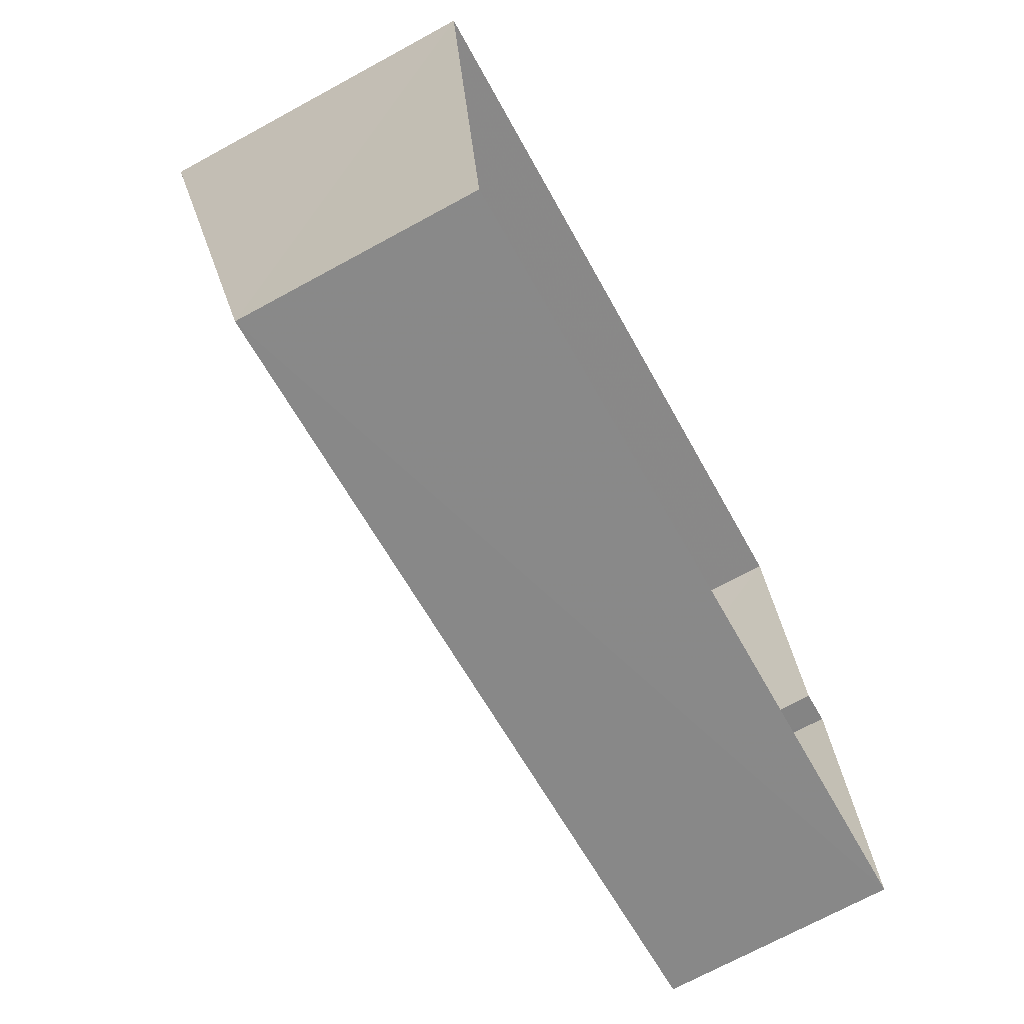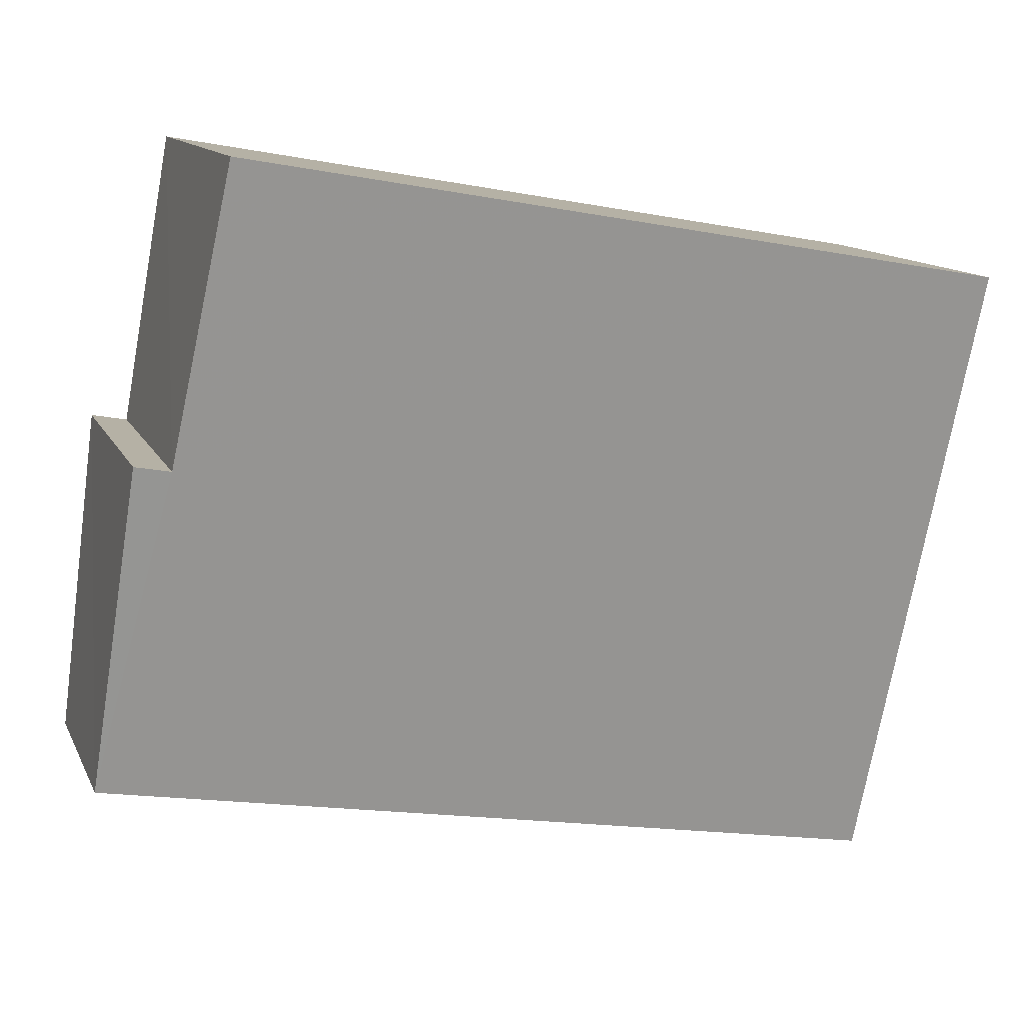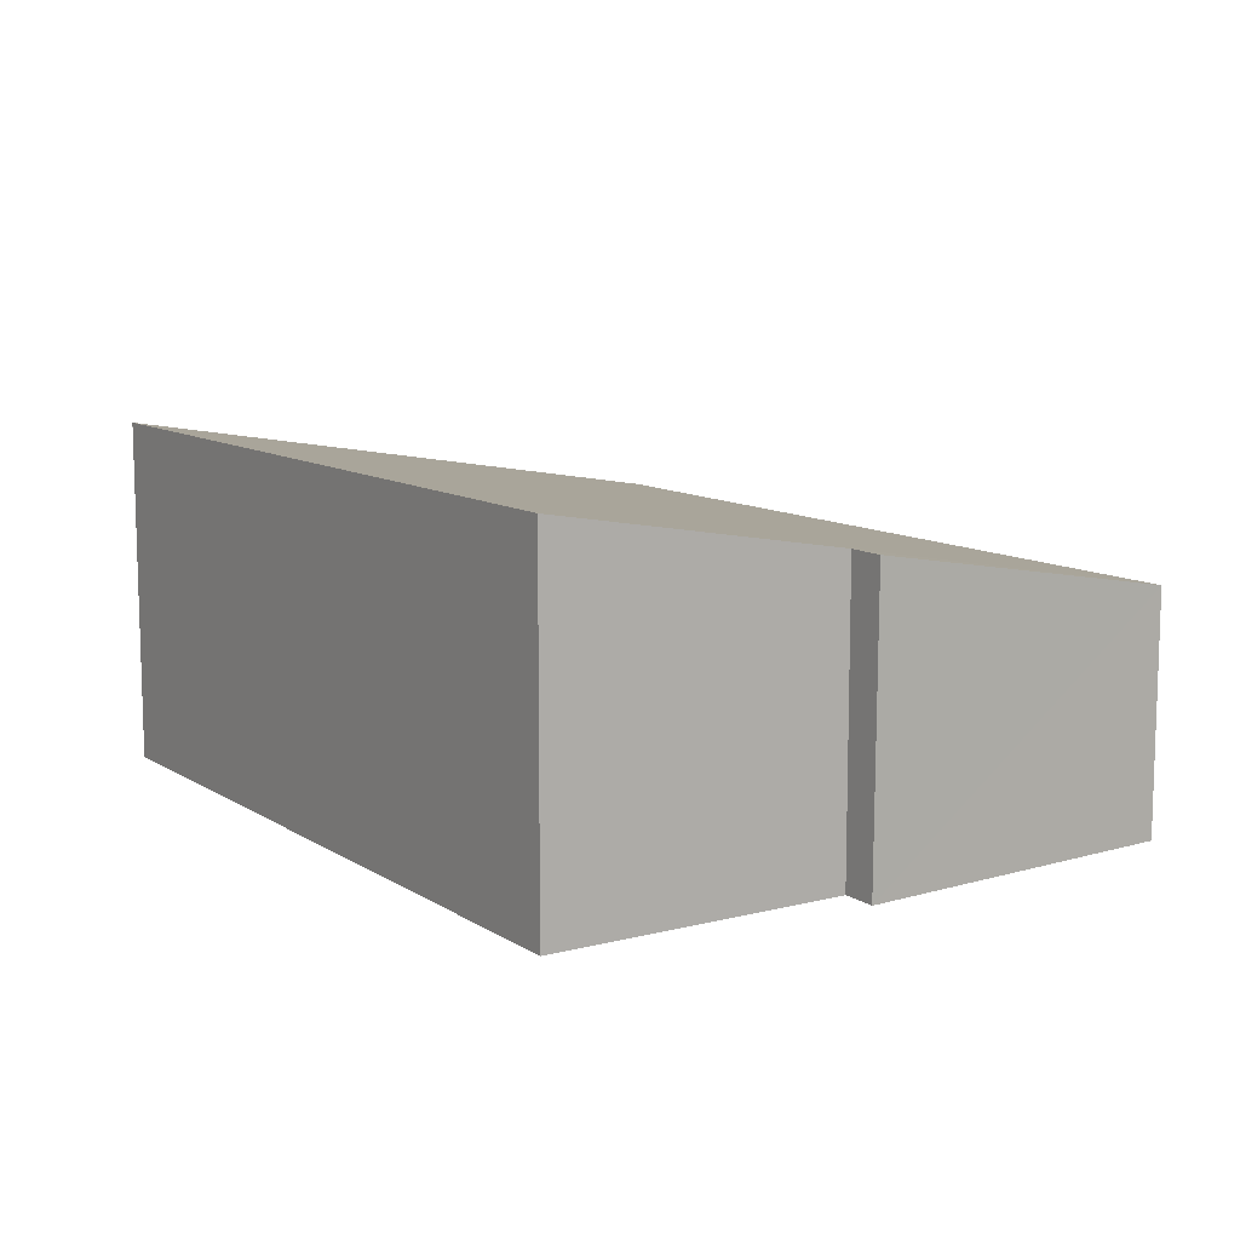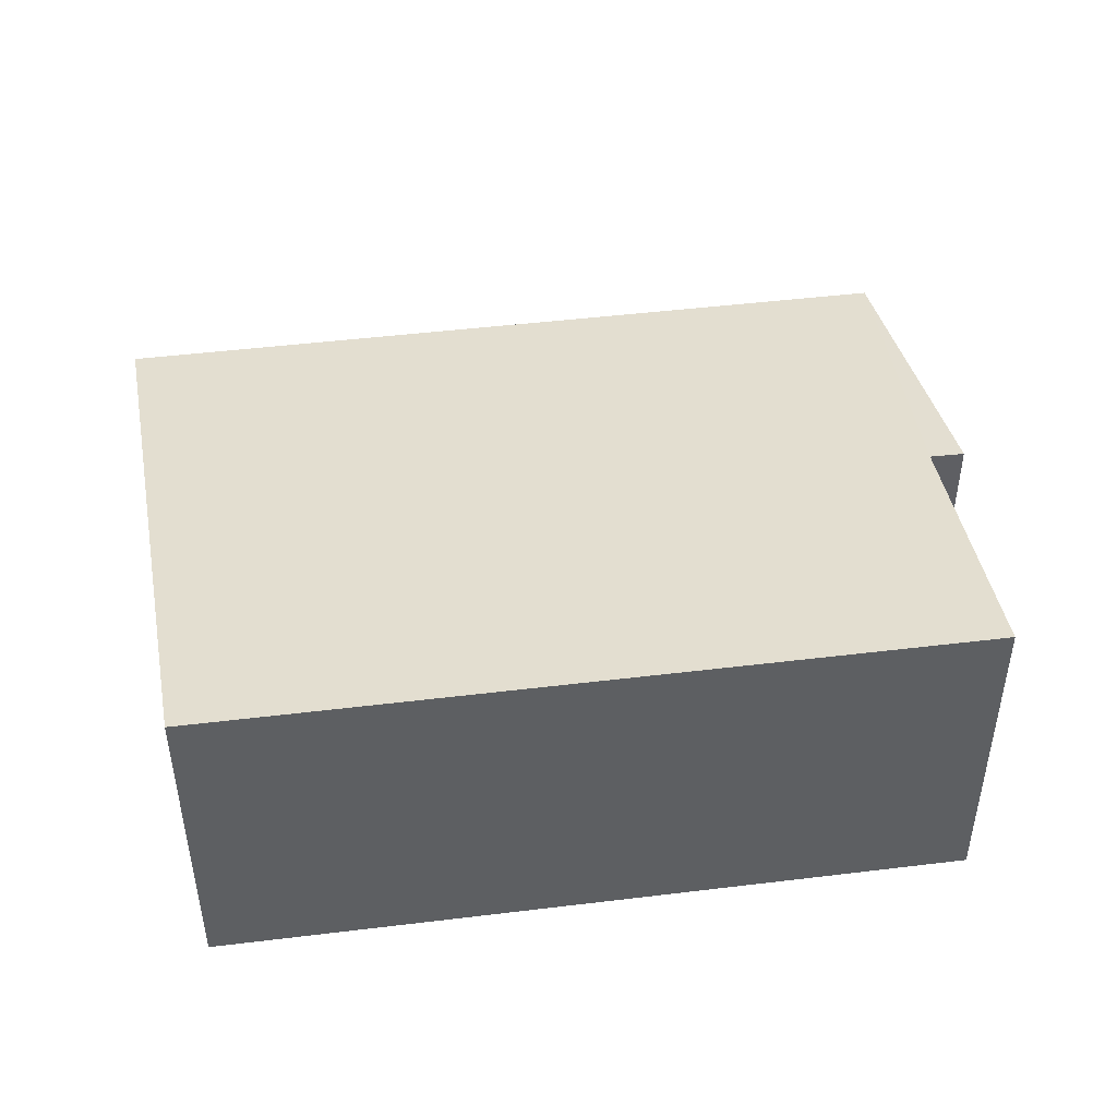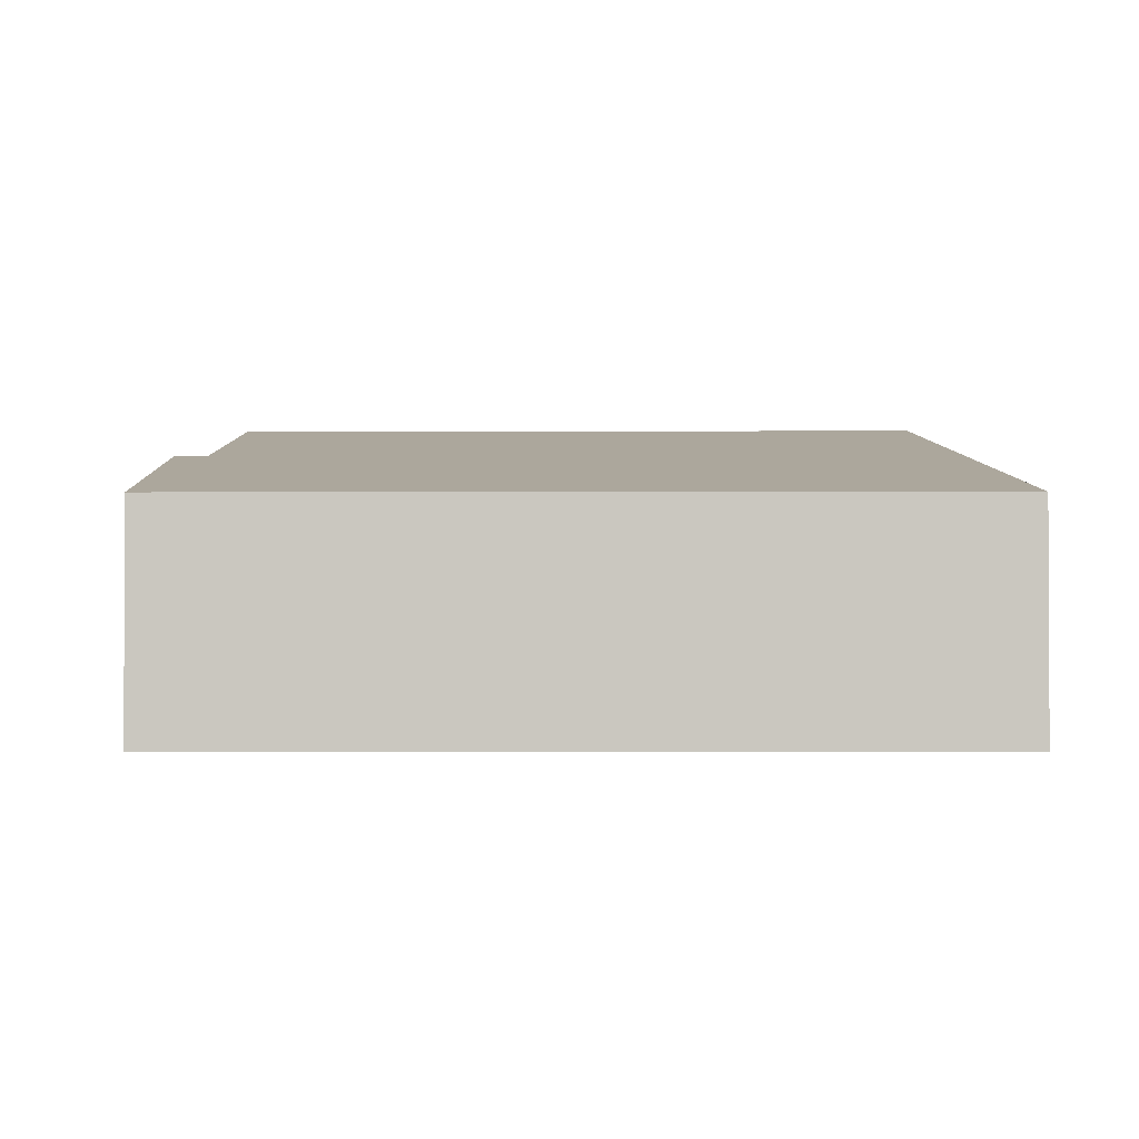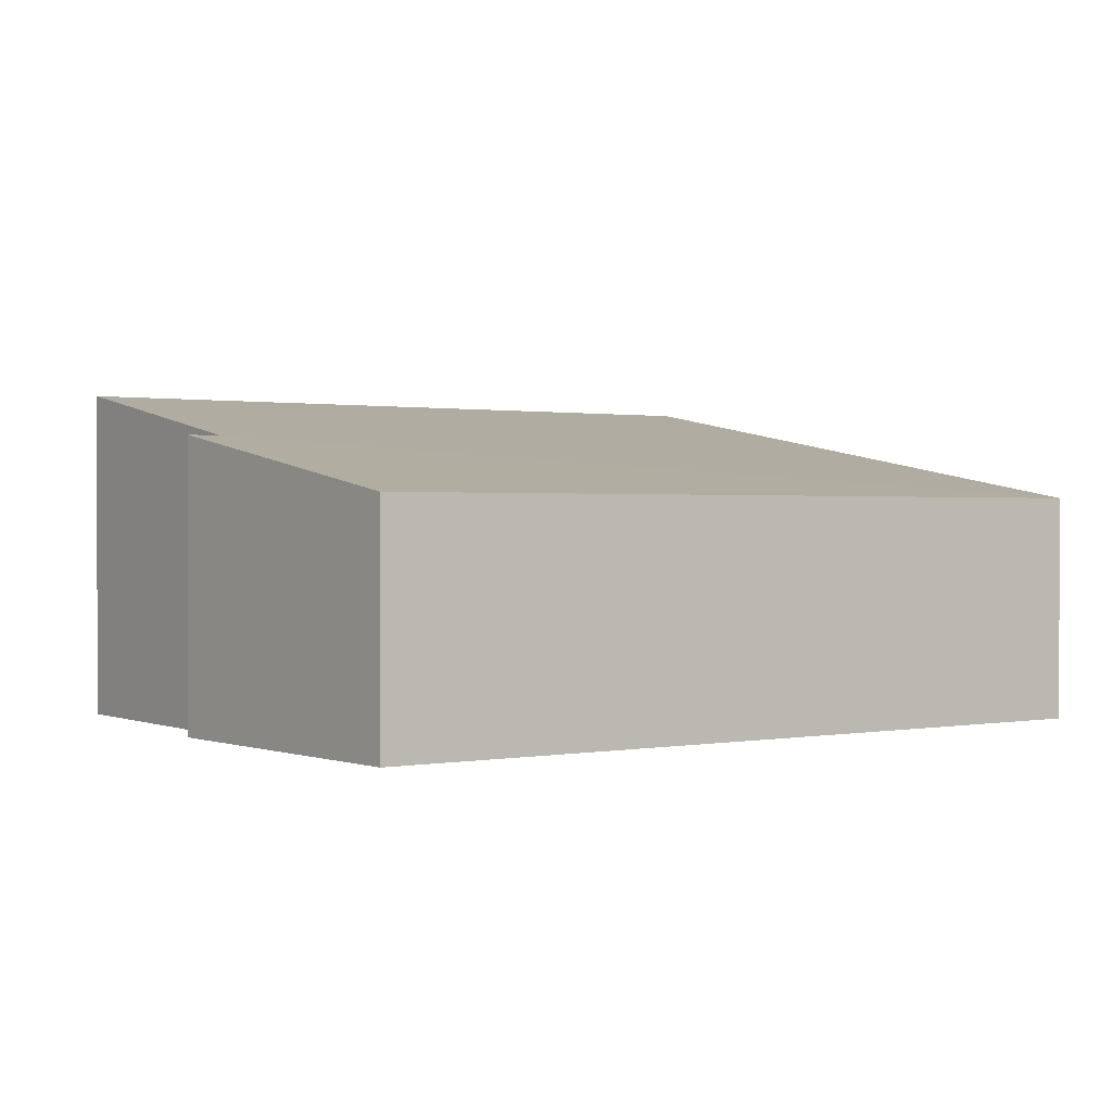
<metadata>
{"format":"obj","ext":"obj","renderer":"f3d","projection":"perspective","resolution":1024,"background":"white","views":[{"elev":-71.4,"azim":118.6,"up":"+Y"},{"elev":12.4,"azim":-17.9,"up":"+Y"},{"elev":10.5,"azim":-133.3,"up":"+Z"},{"elev":46.2,"azim":162.1,"up":"+Z"},{"elev":-1.6,"azim":-9.7,"up":"+Z"},{"elev":0.8,"azim":-45.0,"up":"+Z"}]}
</metadata>
<code>
v -3.111e+05 4.262e+04 3.825
v -3.111e+05 4.262e+04 3.828
v -3.111e+05 4.262e+04 3.827
v -3.111e+05 4.263e+04 3.832
v -3.111e+05 4.262e+04 3.828
v -3.111e+05 4.263e+04 3.831
v -3.111e+05 4.263e+04 7.762
v -3.111e+05 4.262e+04 7.163
v -3.111e+05 4.262e+04 6.493
v -3.111e+05 4.262e+04 6.492
v -3.111e+05 4.263e+04 7.76
v -3.111e+05 4.262e+04 7.163
f 1 2 3
f 3 2 4
f 1 5 2
f 4 2 6
f 7 8 9
f 9 8 10
f 7 11 8
f 10 8 12
f 8 6 2
f 8 11 6
f 9 1 3
f 9 10 1
f 6 7 4
f 6 11 7
f 8 2 5
f 12 8 5
f 9 3 4
f 7 9 4
f 5 1 10
f 12 5 10

</code>
